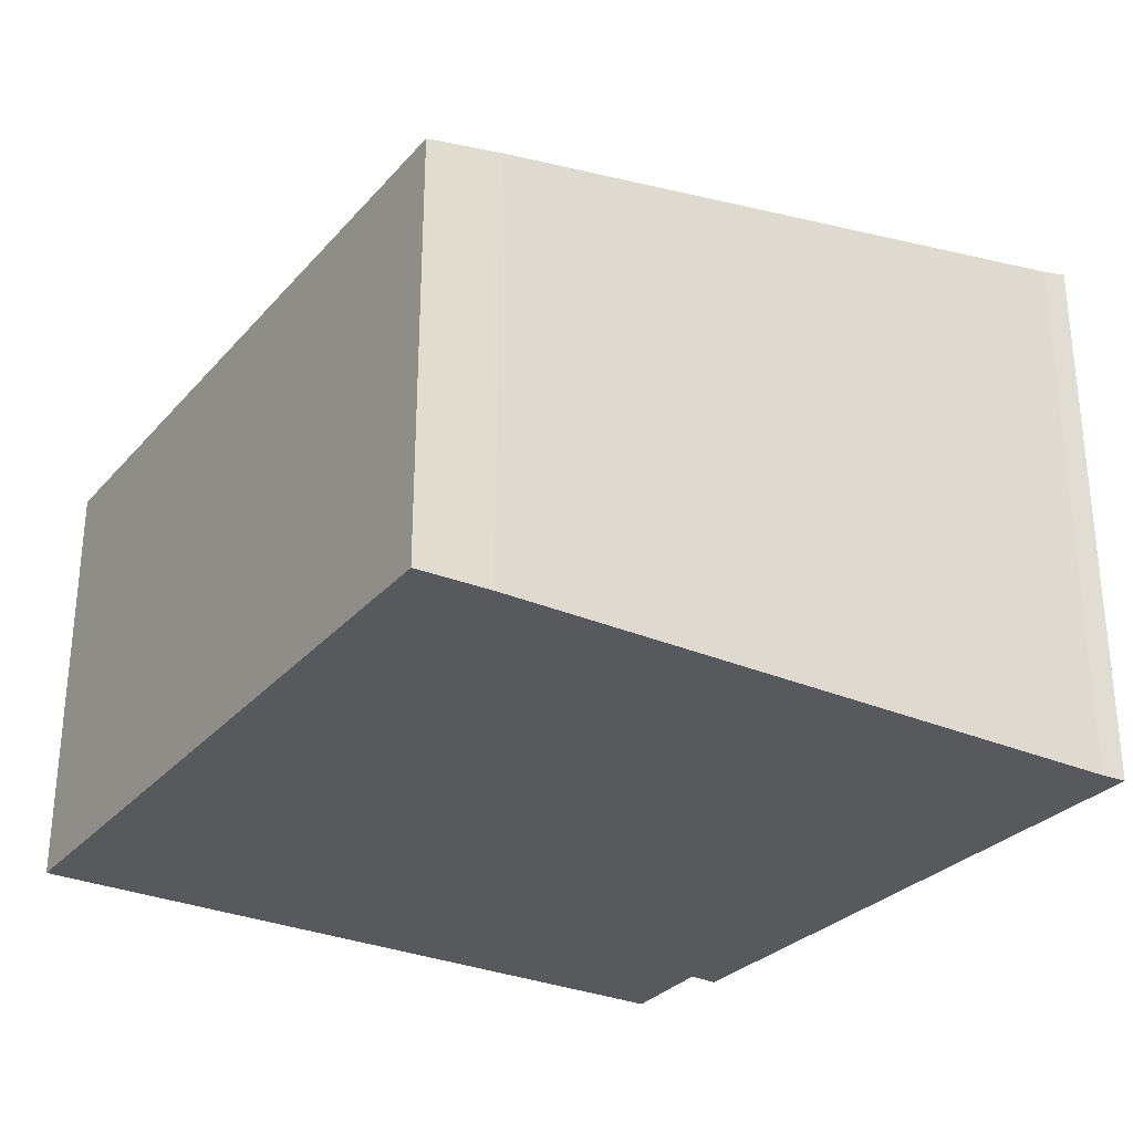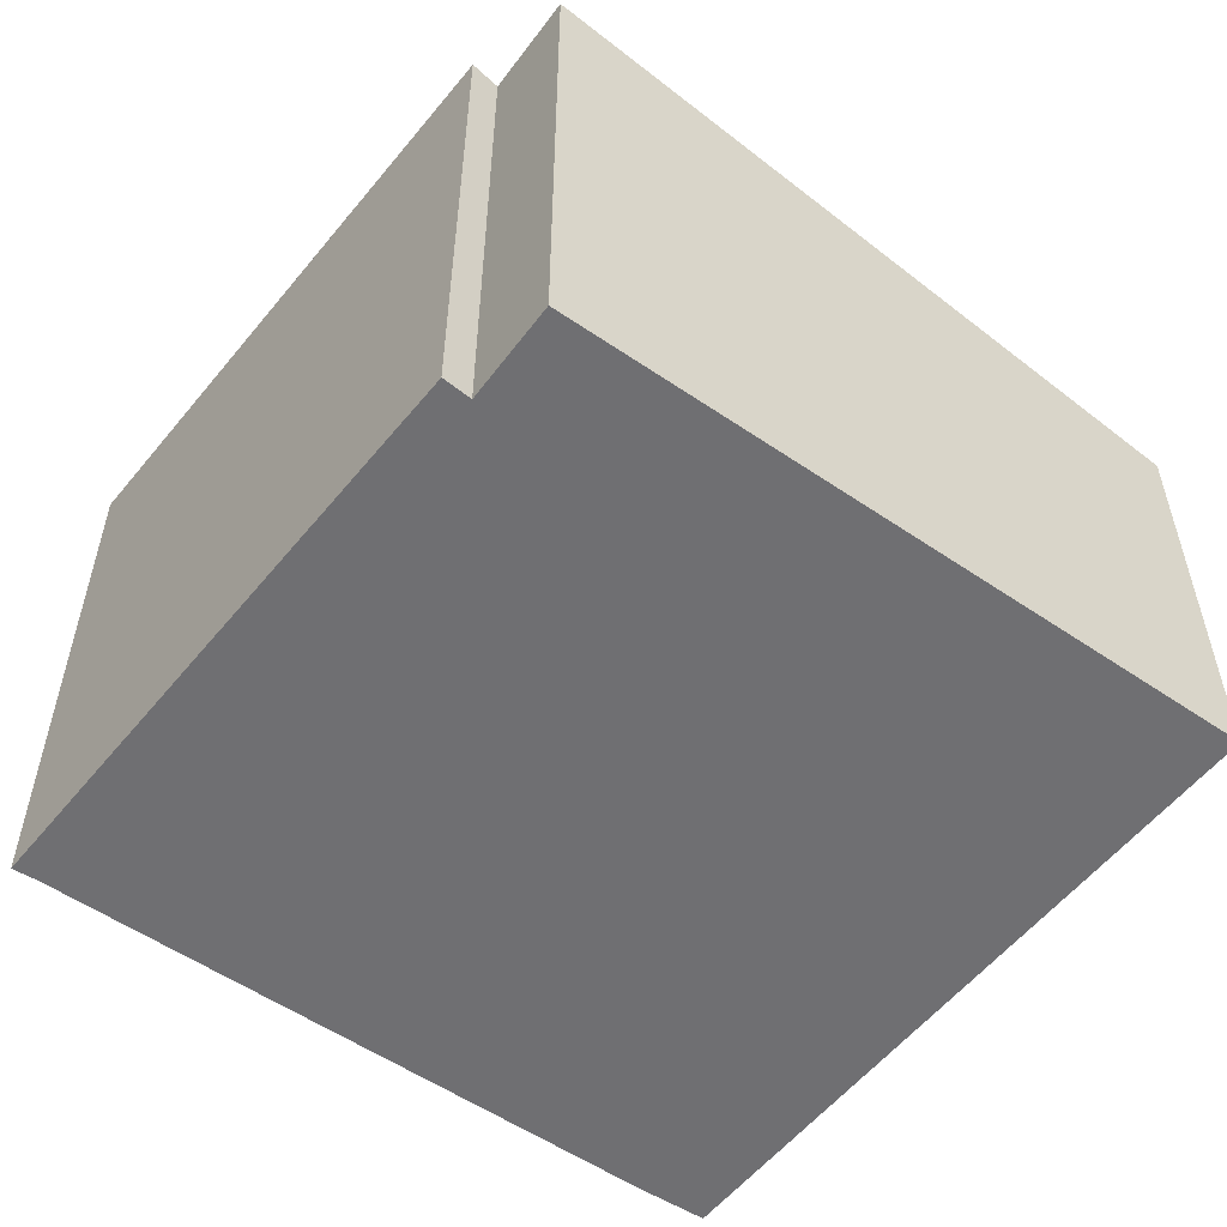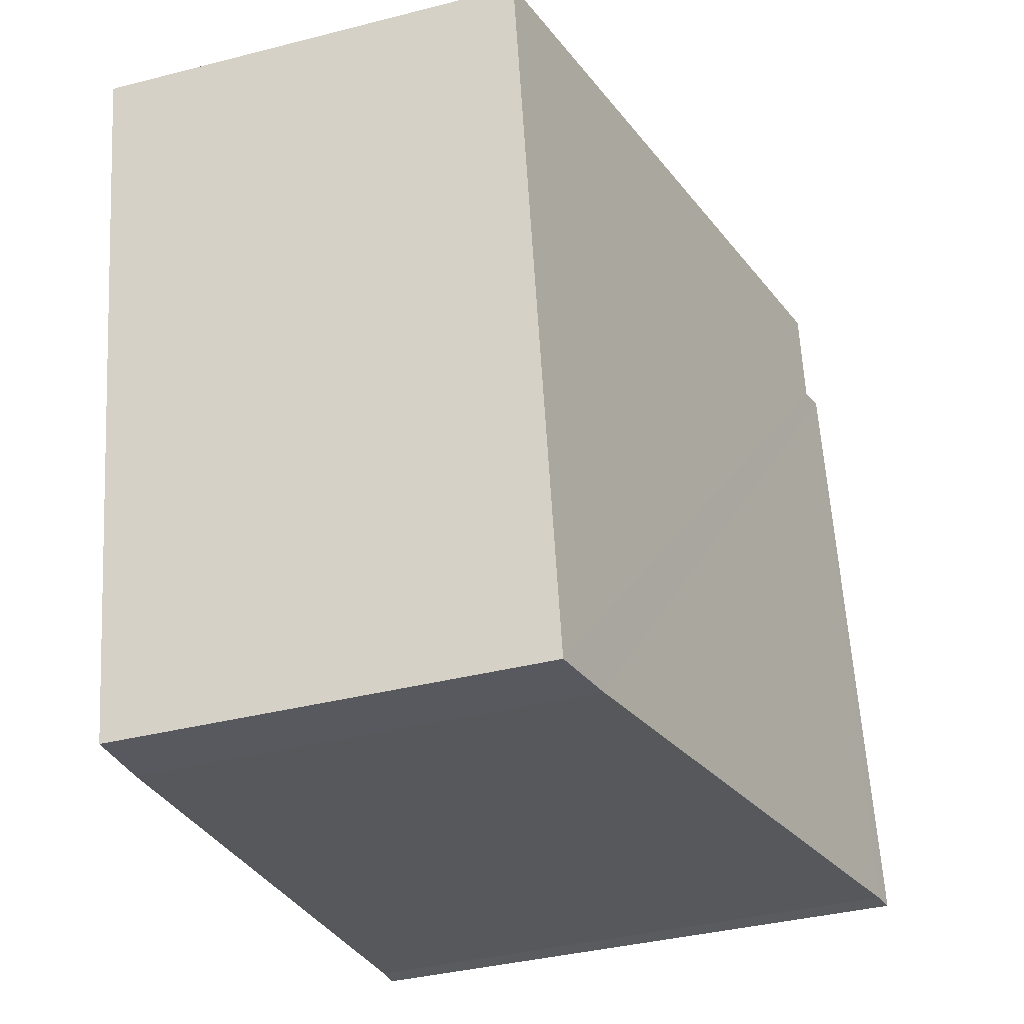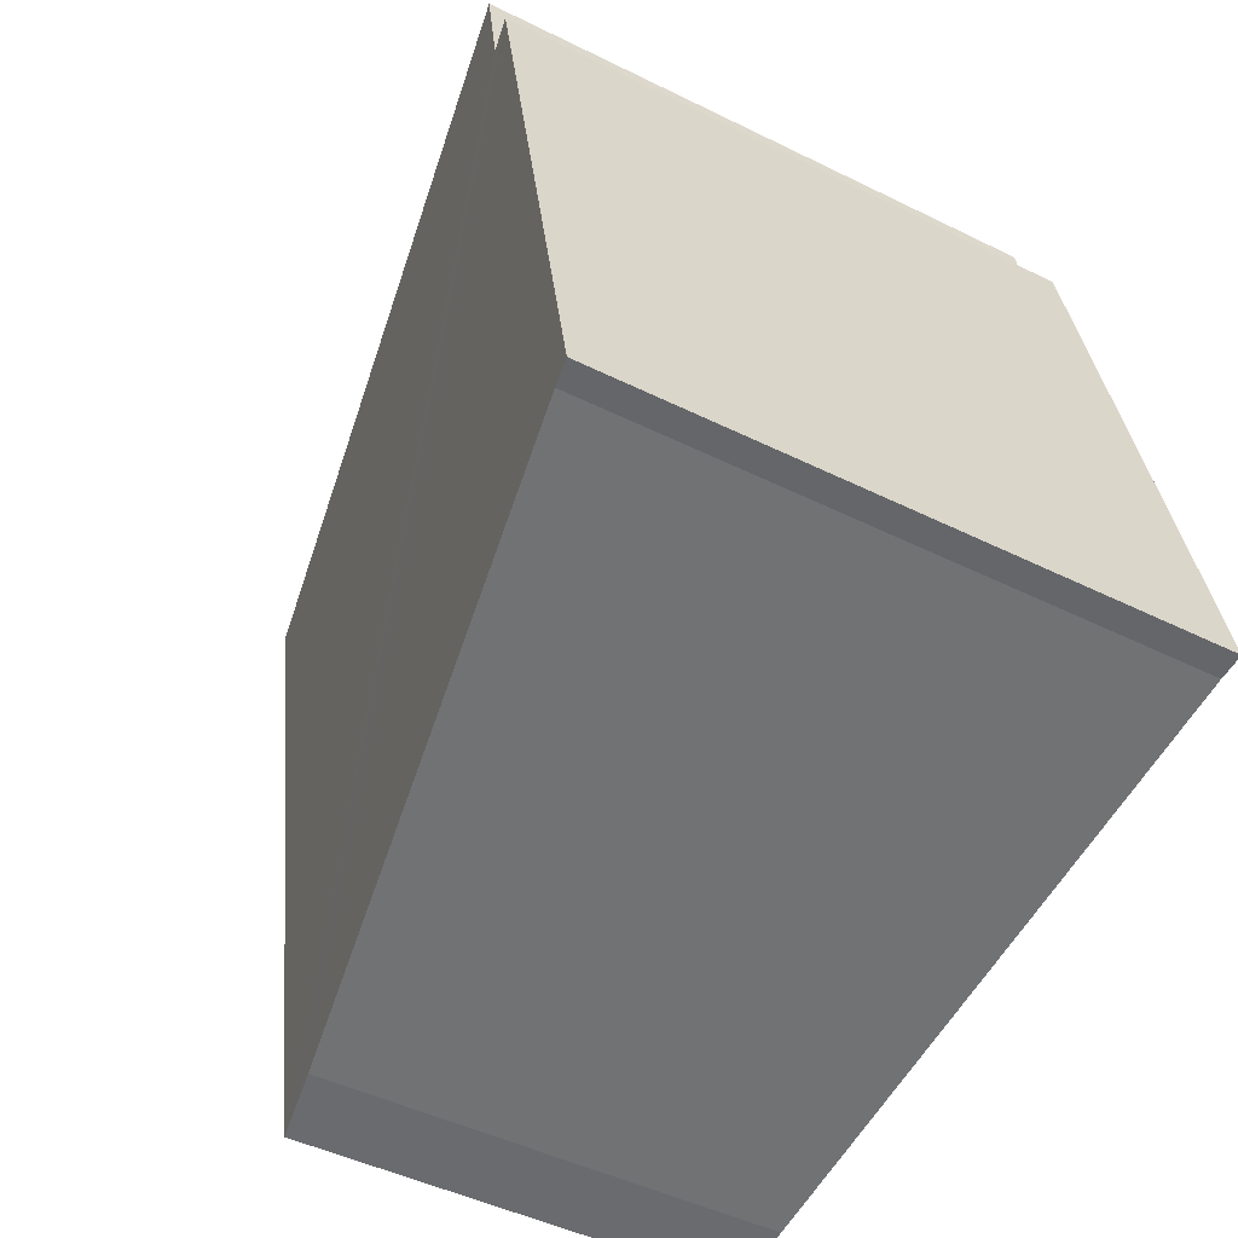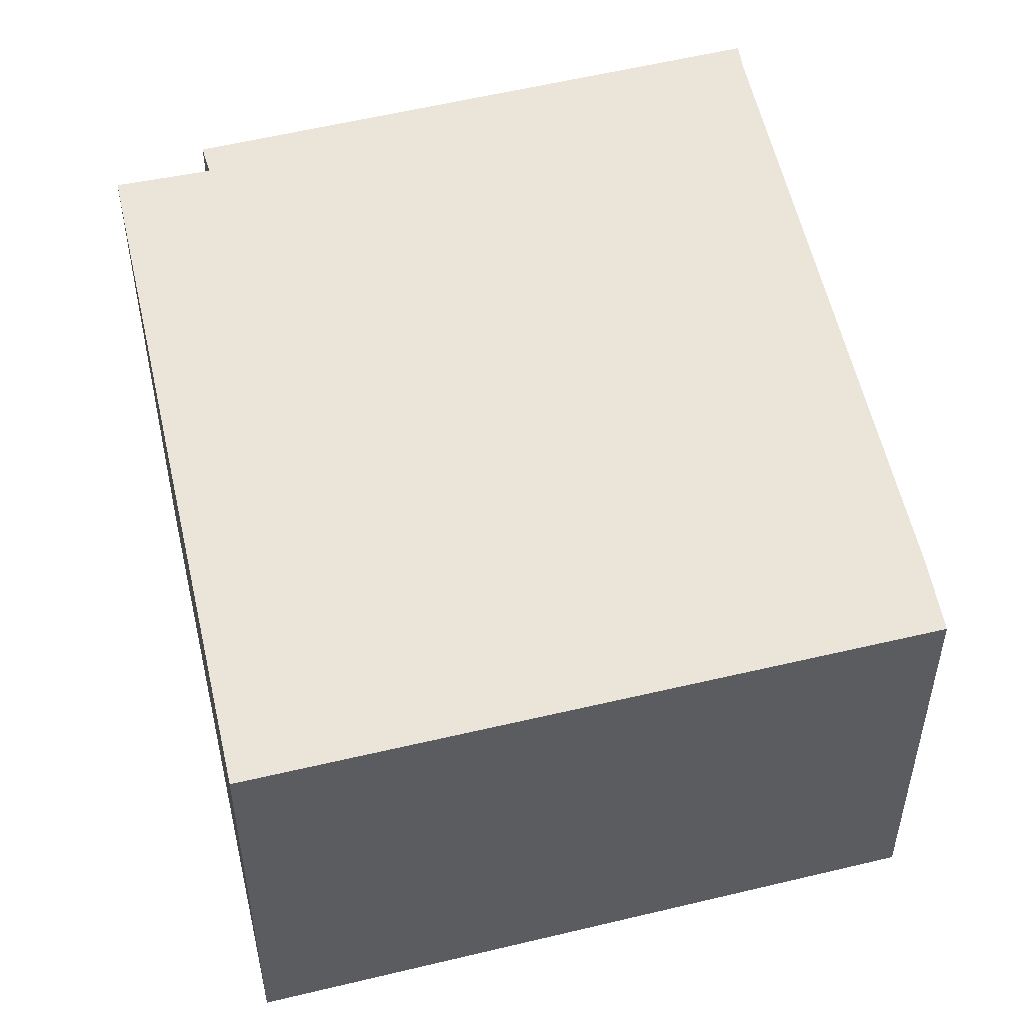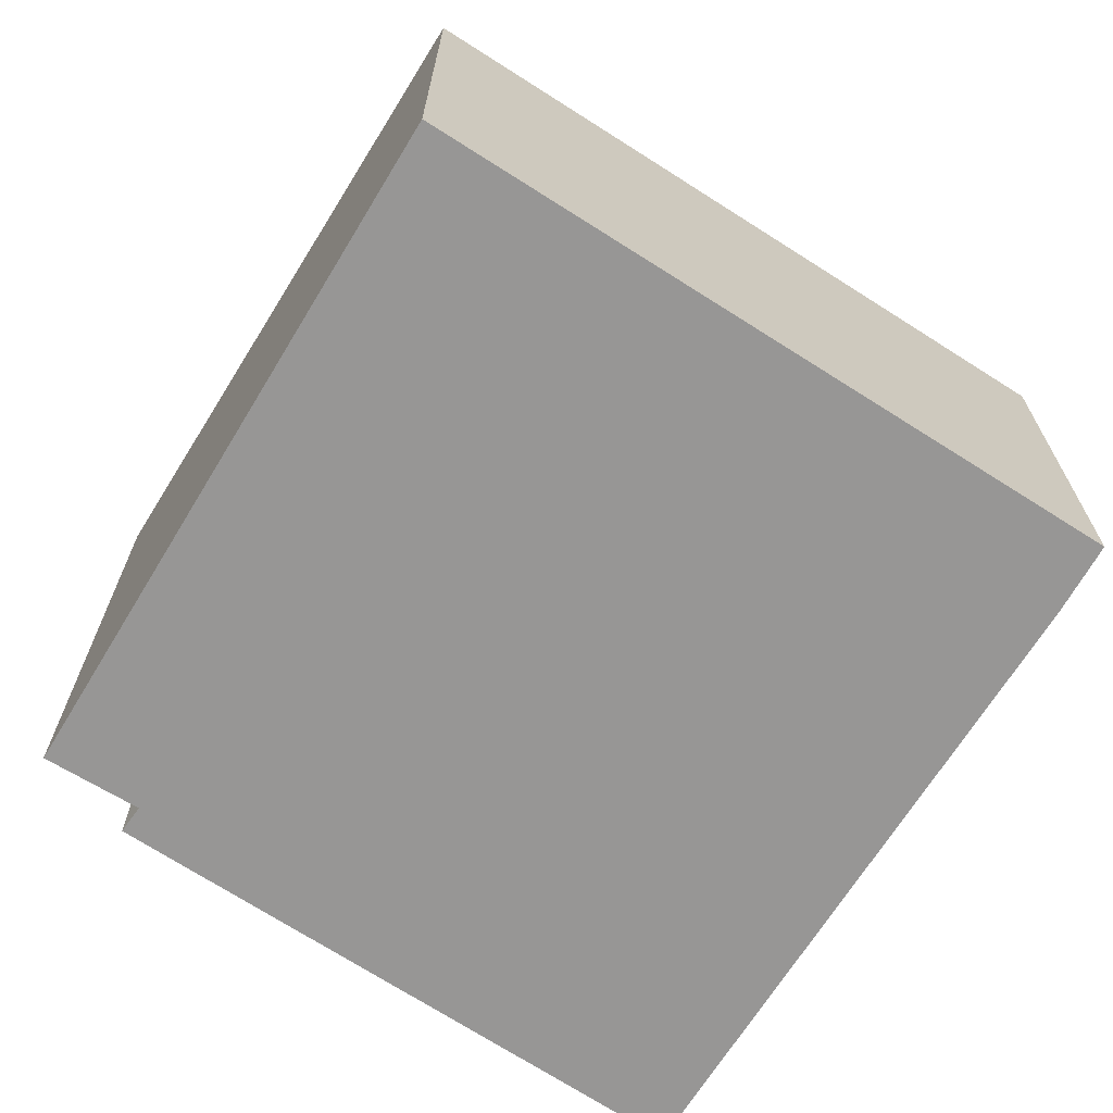
<metadata>
{"format":"obj","ext":"obj","renderer":"f3d","projection":"perspective","resolution":1024,"background":"white","views":[{"elev":-30.0,"azim":157.8,"up":"+Y"},{"elev":-54.7,"azim":-26.4,"up":"+Y"},{"elev":-37.8,"azim":108.1,"up":"+Z"},{"elev":-46.5,"azim":-119.5,"up":"+Z"},{"elev":50.1,"azim":86.1,"up":"+Y"},{"elev":-68.0,"azim":68.2,"up":"+Y"}]}
</metadata>
<code>
v  0.667 2.919 3.118
v  0.131 2.908 -0.013
v  0 2.933 1.796e-16
v  3.383 2.272 -0.578
v  3.758 2.2 -0.628
v  0.815 2.89 3.081
v  4.449 2.2 2.994
v  0.902 2.892 3.588
v  0.902 -2.197e-16 3.588
v  4.449 -1.833e-16 2.994
v  0.667 -1.909e-16 3.118
v  0.815 -1.887e-16 3.081
v  3.758 3.845e-17 -0.628
v  3.383 3.539e-17 -0.578
v  0.131 7.96e-19 -0.013
v  0 0 0
g defaultobject
f 1 2 3
f 2 1 4
f 4 1 5
f 5 1 6
f 5 6 7
f 7 6 8
f 9 7 8
f 7 9 10
f 11 6 1
f 6 11 12
f 10 5 7
f 5 10 13
f 5 14 4
f 14 5 13
f 4 15 2
f 15 4 14
f 2 16 3
f 16 2 15
f 16 1 3
f 1 16 11
f 6 9 8
f 9 6 12
f 15 11 16
f 11 15 14
f 11 14 12
f 12 14 9
f 9 14 13
f 9 13 10

</code>
